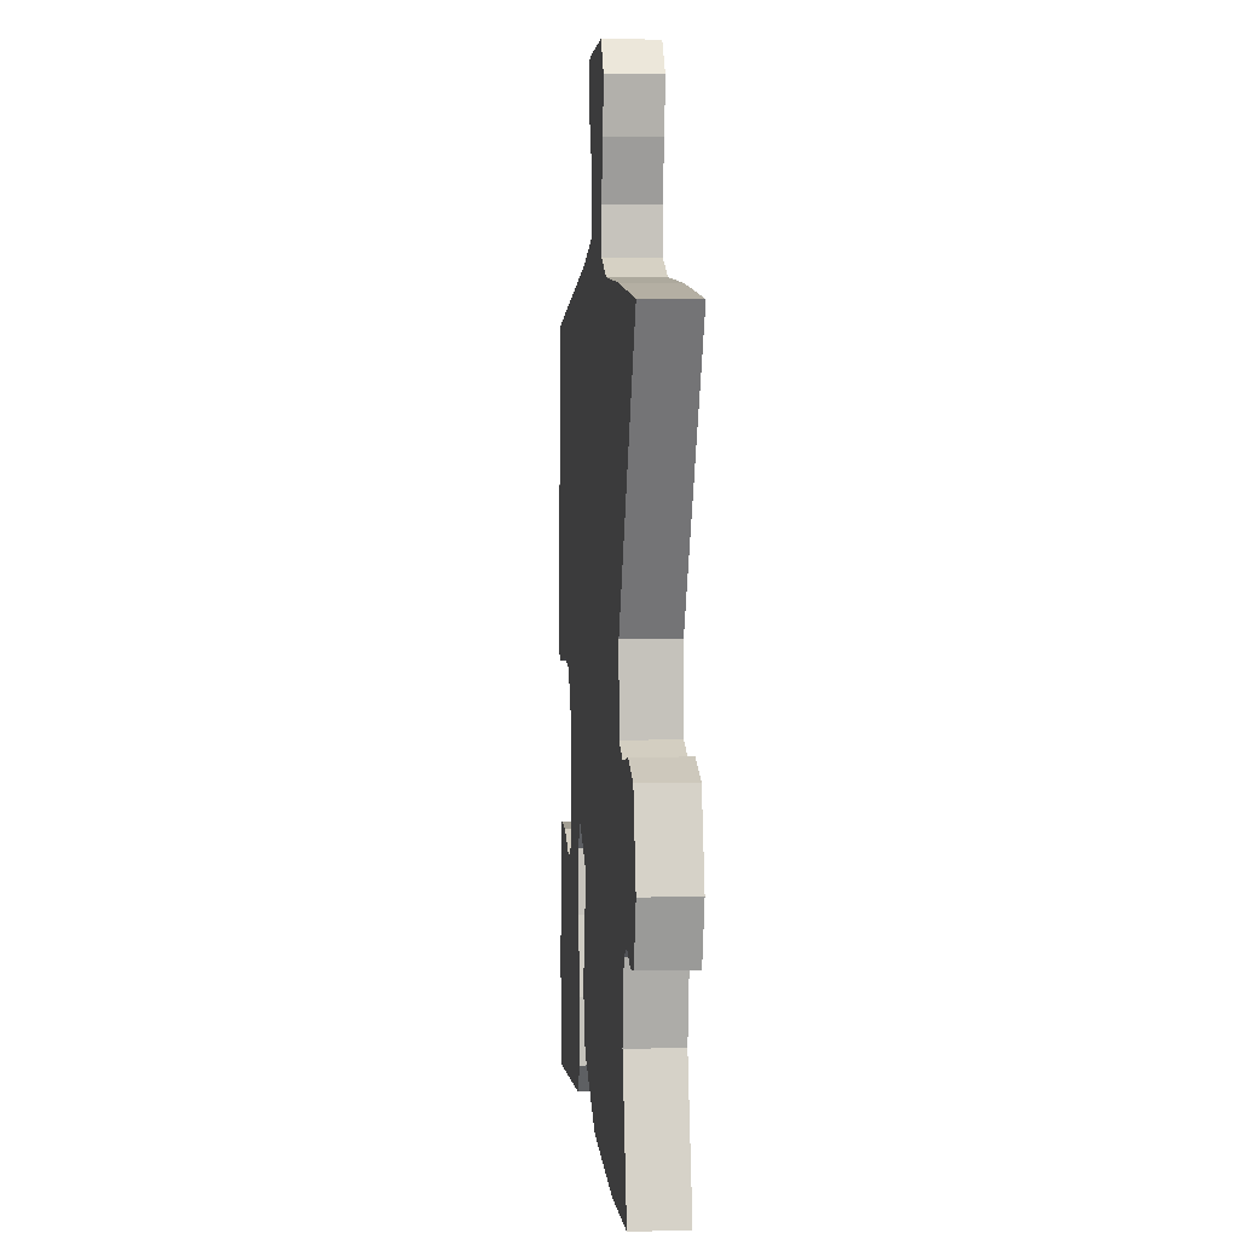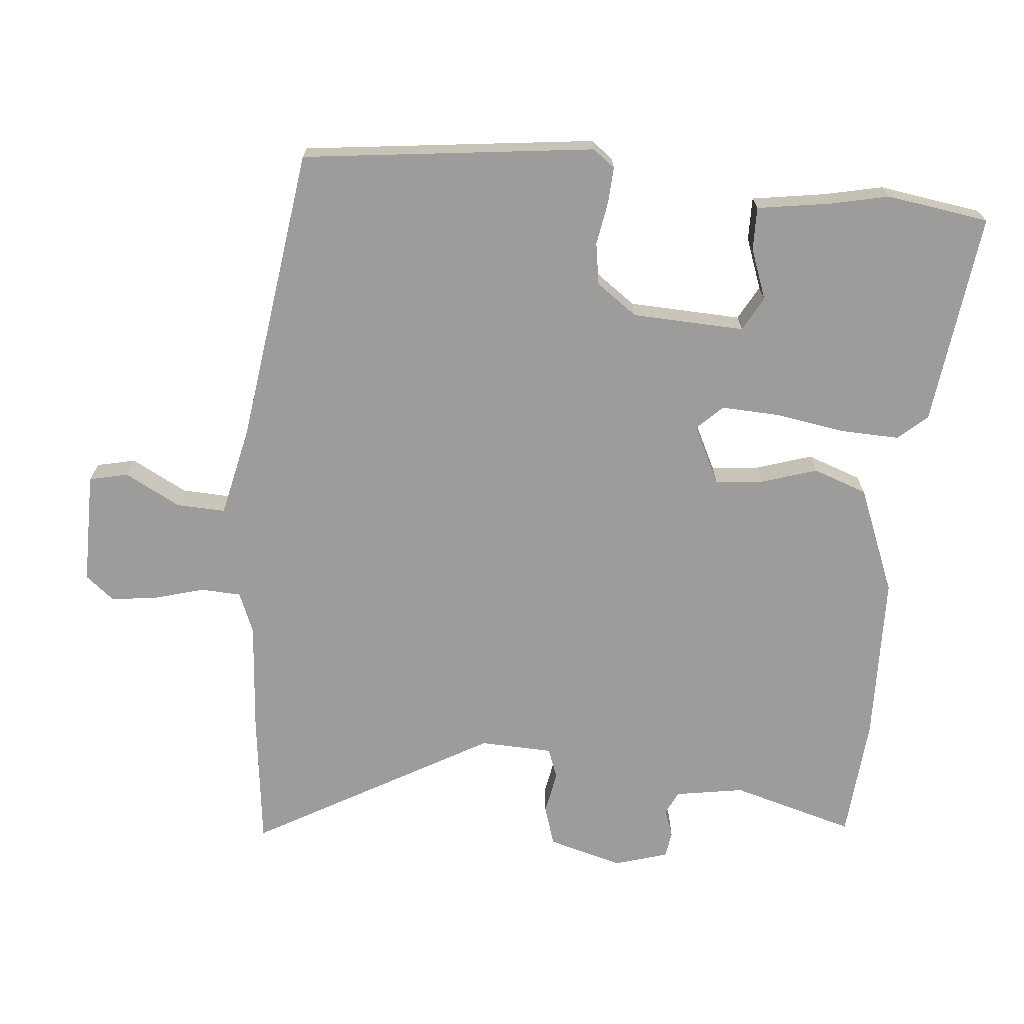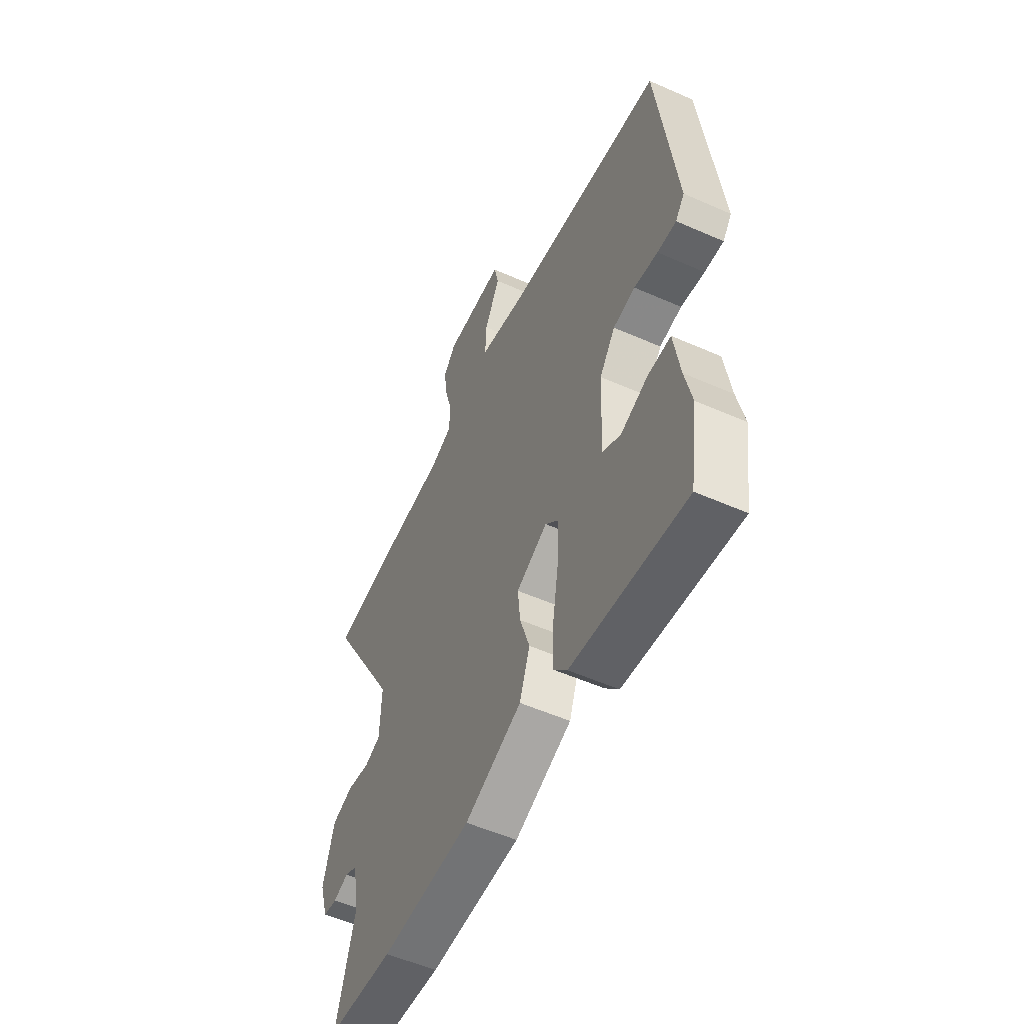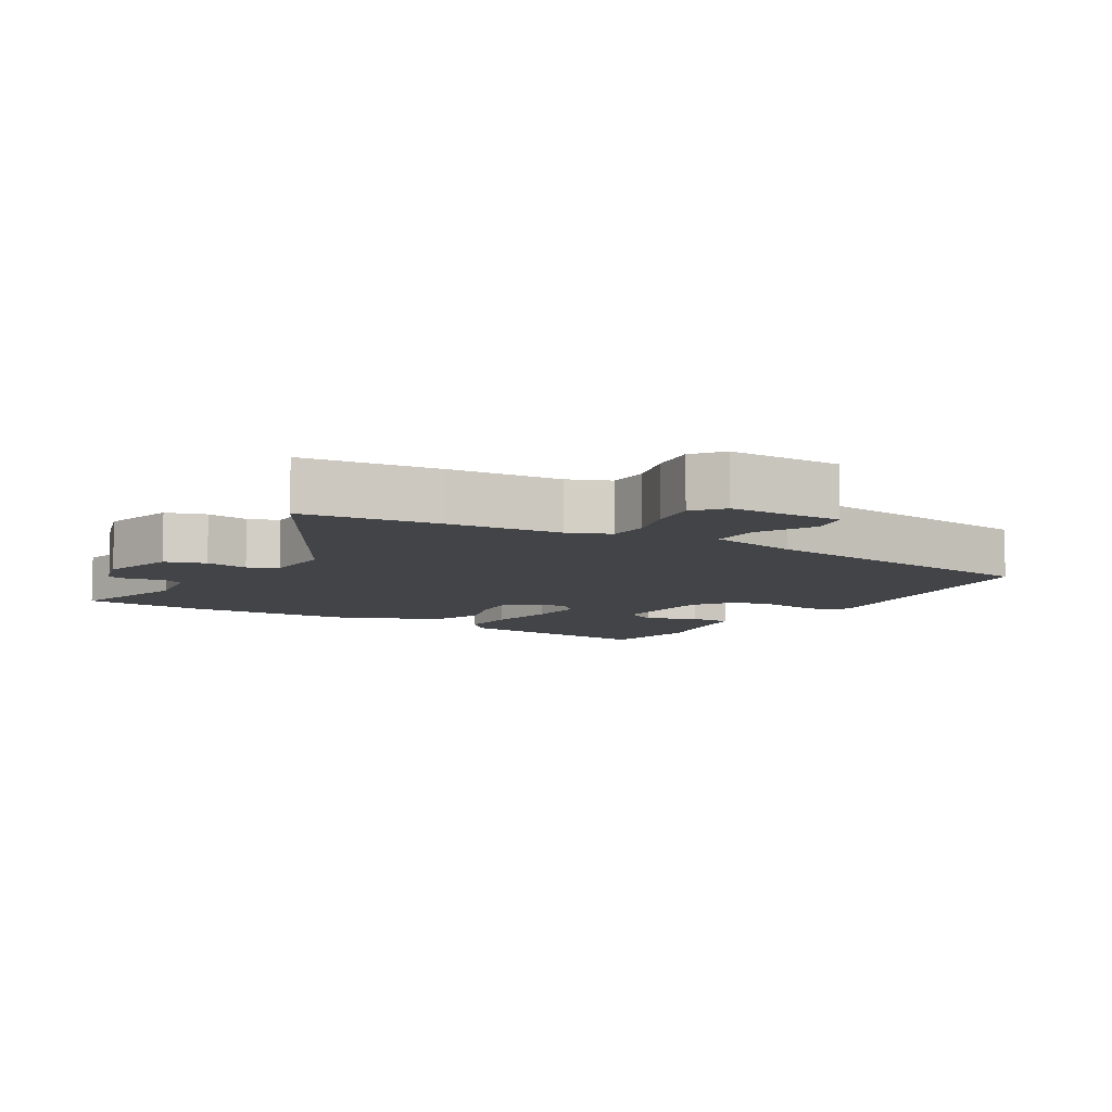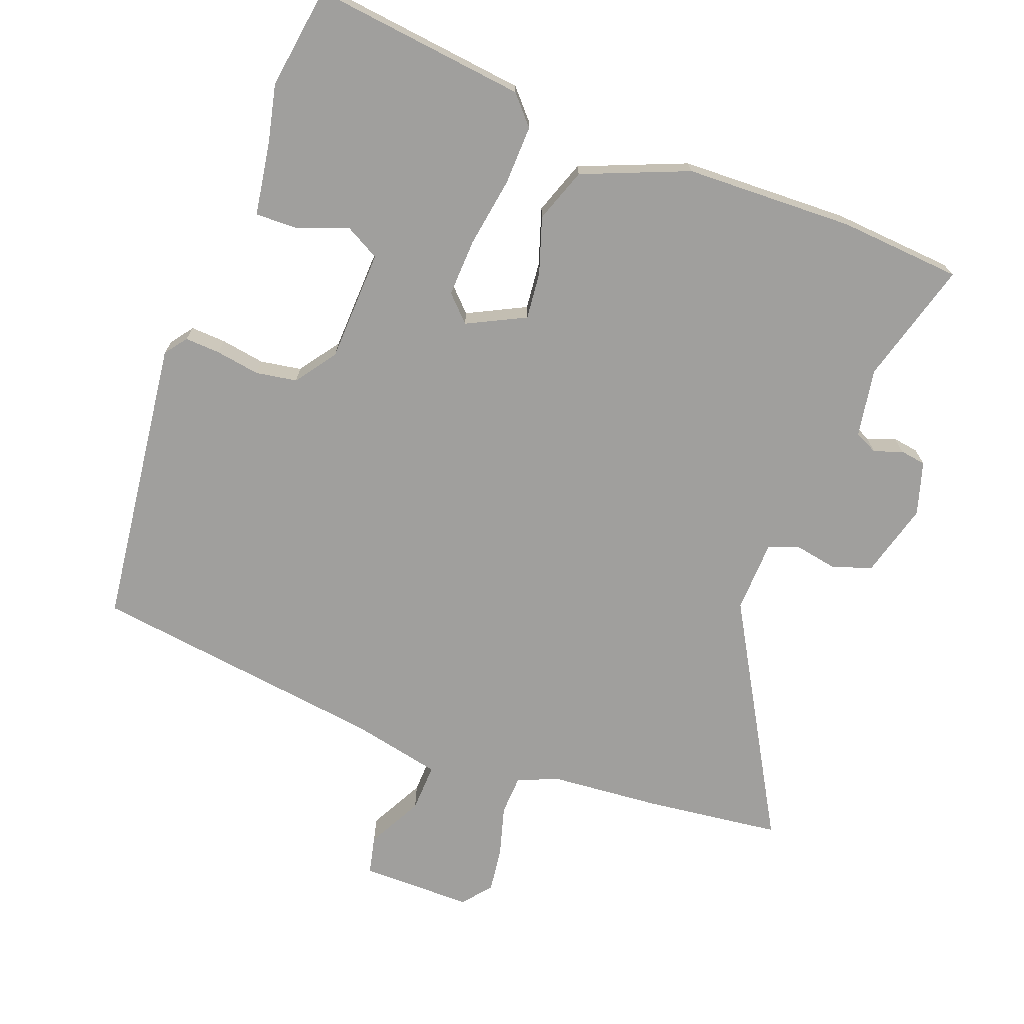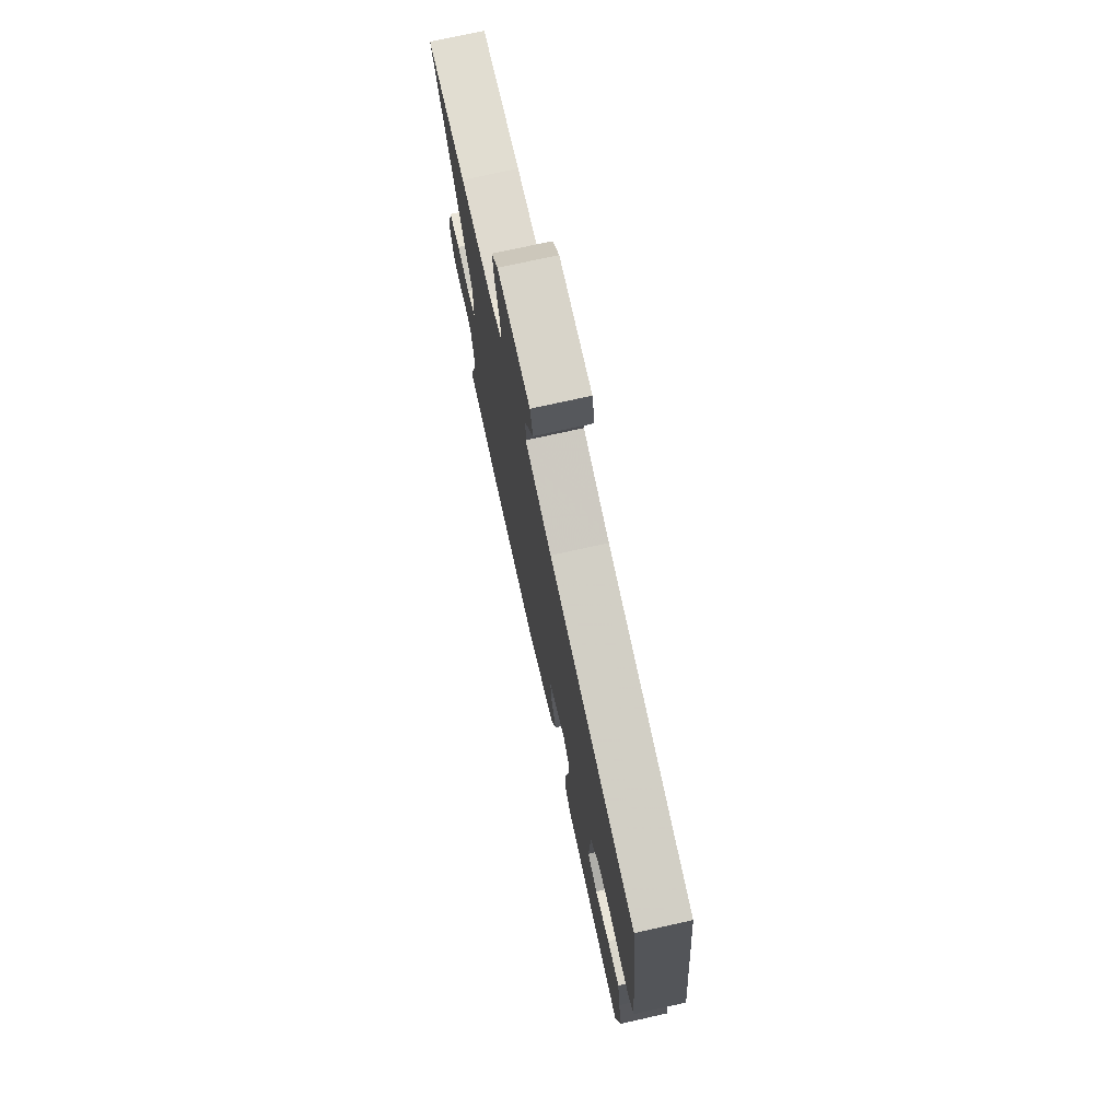
<metadata>
{"format":"obj","ext":"obj","renderer":"f3d","projection":"perspective","resolution":1024,"background":"white","views":[{"elev":4.4,"azim":-94.9,"up":"+Z"},{"elev":-70.0,"azim":84.7,"up":"+Y"},{"elev":-54.3,"azim":64.9,"up":"+Z"},{"elev":-8.0,"azim":-31.1,"up":"+Y"},{"elev":-71.3,"azim":159.6,"up":"+Y"},{"elev":74.7,"azim":77.5,"up":"+Z"}]}
</metadata>
<code>
v 0.514 0.07 -0.407
v 0.491 0.07 -0.56
v 0.172 0.07 -0.521
v 0.134 0.07 -0.478
v 0.137 0.07 -0.389
v 0.154 0.07 -0.285
v 0.158 0.07 -0.198
v 0.121 0.07 -0.16
v 0.034 0.07 -0.203
v 0.041 0.07 -0.274
v 0.068 0.07 -0.358
v 0.039 0.07 -0.439
v -0.12 0.07 -0.503
v -0.373 0.07 -0.51
v -0.557 0.07 -0.495
v -0.505 0.07 -0.311
v -0.522 0.07 -0.208
v -0.557 0.07 -0.191
v -0.599 0.07 -0.206
v -0.638 0.07 -0.2
v -0.662 0.07 -0.12
v -0.631 0.07 -0.008
v -0.571 0.07 0.011
v -0.507 0.07 -0.001
v -0.462 0.07 0.016
v -0.458 0.07 0.125
v -0.66 0.07 0.481
v -0.456 0.07 0.505
v -0.29 0.07 0.518
v -0.229 0.07 0.543
v -0.226 0.07 0.603
v -0.247 0.07 0.678
v -0.256 0.07 0.747
v -0.221 0.07 0.79
v -0.053 0.07 0.789
v -0.04 0.07 0.731
v -0.084 0.07 0.648
v -0.087 0.07 0.575
v 0.048 0.07 0.545
v 0.492 0.07 0.483
v 0.544 0.07 0.047
v 0.519 0.07 0.014
v 0.466 0.07 0.017
v 0.4 0.07 0.028
v 0.338 0.07 0.018
v 0.294 0.07 -0.043
v 0.287 0.07 -0.211
v 0.338 0.07 -0.239
v 0.414 0.07 -0.211
v 0.478 0.07 -0.21
v 0.495 0.07 -0.32
v 0.514 0 -0.407
v 0.491 0 -0.56
v 0.172 0 -0.521
v 0.134 0 -0.478
v 0.137 0 -0.389
v 0.154 0 -0.285
v 0.158 0 -0.198
v 0.121 0 -0.16
v 0.034 0 -0.203
v 0.041 0 -0.274
v 0.068 0 -0.358
v 0.039 0 -0.439
v -0.12 0 -0.503
v -0.373 0 -0.51
v -0.557 0 -0.495
v -0.505 0 -0.311
v -0.522 0 -0.208
v -0.557 0 -0.191
v -0.599 0 -0.206
v -0.638 0 -0.2
v -0.662 0 -0.12
v -0.631 0 -0.008
v -0.571 0 0.011
v -0.507 0 -0.001
v -0.462 0 0.016
v -0.458 0 0.125
v -0.66 0 0.481
v -0.456 0 0.505
v -0.29 0 0.518
v -0.229 0 0.543
v -0.226 0 0.603
v -0.247 0 0.678
v -0.256 0 0.747
v -0.221 0 0.79
v -0.053 0 0.789
v -0.04 0 0.731
v -0.084 0 0.648
v -0.087 0 0.575
v 0.048 0 0.545
v 0.492 0 0.483
v 0.544 0 0.047
v 0.519 0 0.014
v 0.466 0 0.017
v 0.4 0 0.028
v 0.338 0 0.018
v 0.294 0 -0.043
v 0.287 0 -0.211
v 0.338 0 -0.239
v 0.414 0 -0.211
v 0.478 0 -0.21
v 0.495 0 -0.32
f 48 49 50 51
f 48 51 1 2
f 47 48 2 3
f 46 47 3 4
f 41 42 43 44
f 39 40 41 44
f 38 39 44 45
f 34 35 36 37
f 34 37 38
f 31 32 33 34
f 31 34 38
f 30 31 38 45
f 26 27 28 29
f 25 26 29 30
f 21 22 23 24
f 21 24 25
f 18 19 20 21
f 17 18 21 25
f 16 17 25 30
f 10 11 12 13
f 9 10 13 14
f 46 4 5 6
f 46 6 7
f 45 46 7 8
f 30 45 8 9
f 15 16 30
f 9 14 15 30
f 102 101 100 99
f 53 52 102 99
f 54 53 99 98
f 55 54 98 97
f 95 94 93 92
f 95 92 91 90
f 96 95 90 89
f 88 87 86 85
f 89 88 85
f 85 84 83 82
f 89 85 82
f 96 89 82 81
f 80 79 78 77
f 81 80 77 76
f 75 74 73 72
f 76 75 72
f 72 71 70 69
f 76 72 69 68
f 81 76 68 67
f 64 63 62 61
f 65 64 61 60
f 57 56 55 97
f 58 57 97
f 59 58 97 96
f 60 59 96 81
f 81 67 66
f 81 66 65 60
f 1 52 53 2
f 2 53 54 3
f 3 54 55 4
f 4 55 56 5
f 5 56 57 6
f 6 57 58 7
f 7 58 59 8
f 8 59 60 9
f 9 60 61 10
f 10 61 62 11
f 11 62 63 12
f 12 63 64 13
f 13 64 65 14
f 14 65 66 15
f 15 66 67 16
f 16 67 68 17
f 17 68 69 18
f 18 69 70 19
f 19 70 71 20
f 20 71 72 21
f 21 72 73 22
f 22 73 74 23
f 23 74 75 24
f 24 75 76 25
f 25 76 77 26
f 26 77 78 27
f 27 78 79 28
f 28 79 80 29
f 29 80 81 30
f 30 81 82 31
f 31 82 83 32
f 32 83 84 33
f 33 84 85 34
f 34 85 86 35
f 35 86 87 36
f 36 87 88 37
f 37 88 89 38
f 38 89 90 39
f 39 90 91 40
f 40 91 92 41
f 41 92 93 42
f 42 93 94 43
f 43 94 95 44
f 44 95 96 45
f 45 96 97 46
f 46 97 98 47
f 47 98 99 48
f 48 99 100 49
f 49 100 101 50
f 50 101 102 51
f 51 102 52 1

</code>
